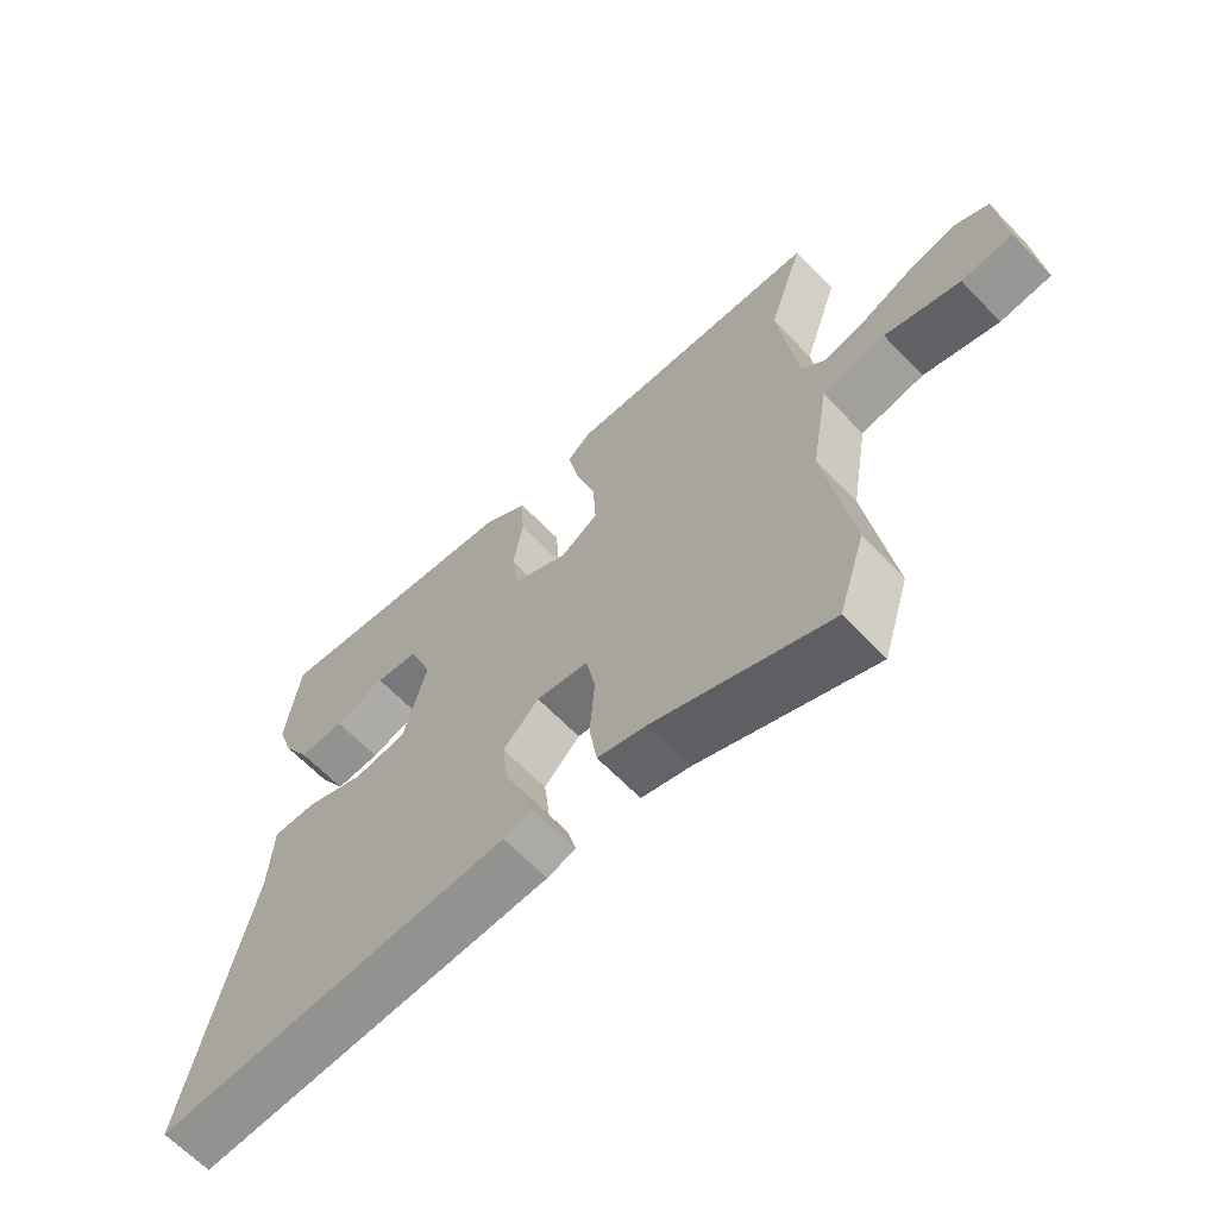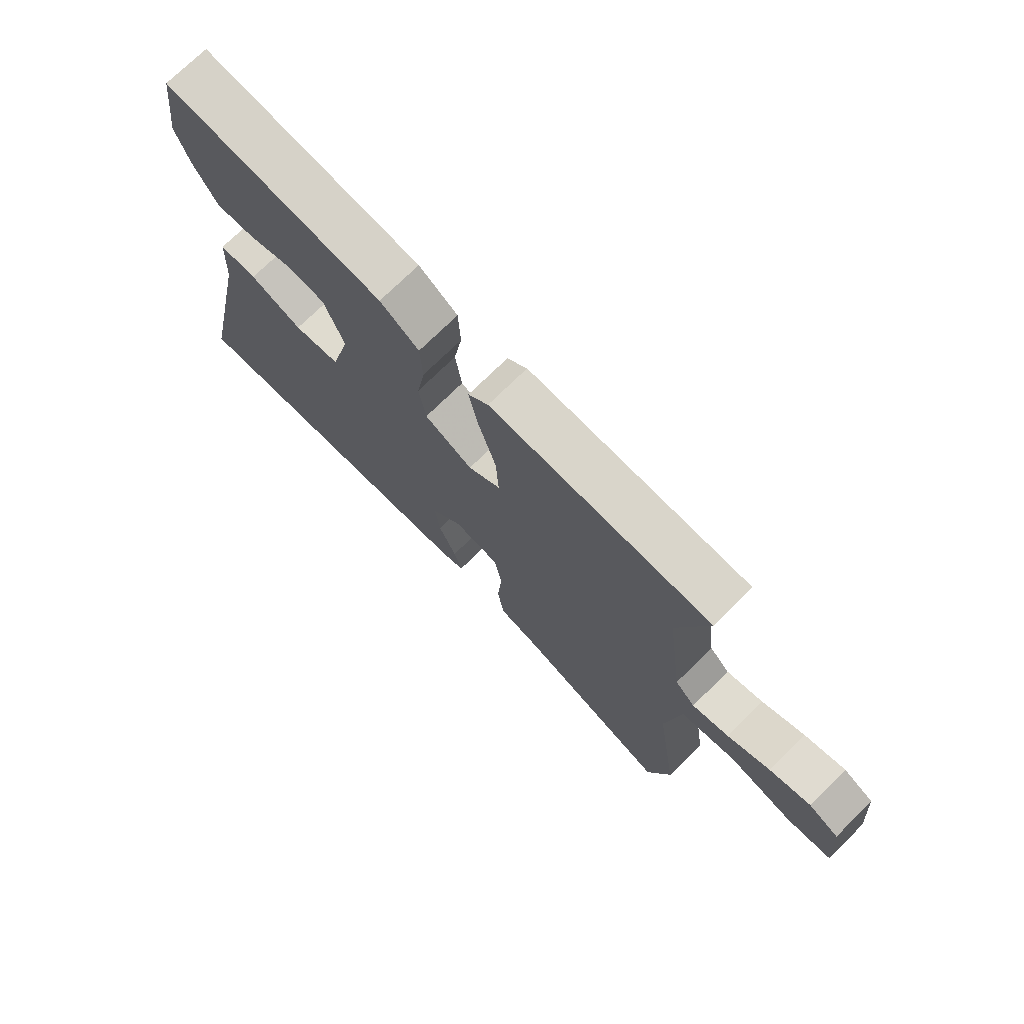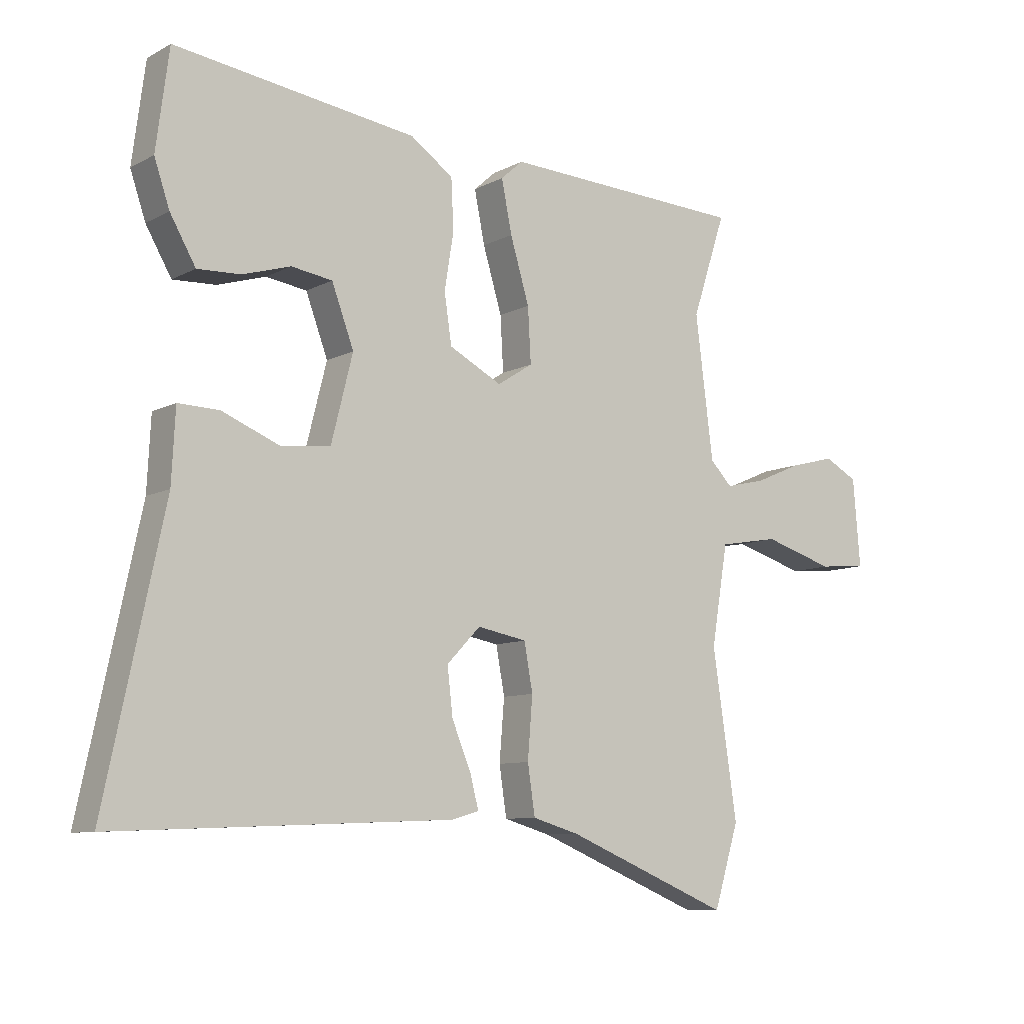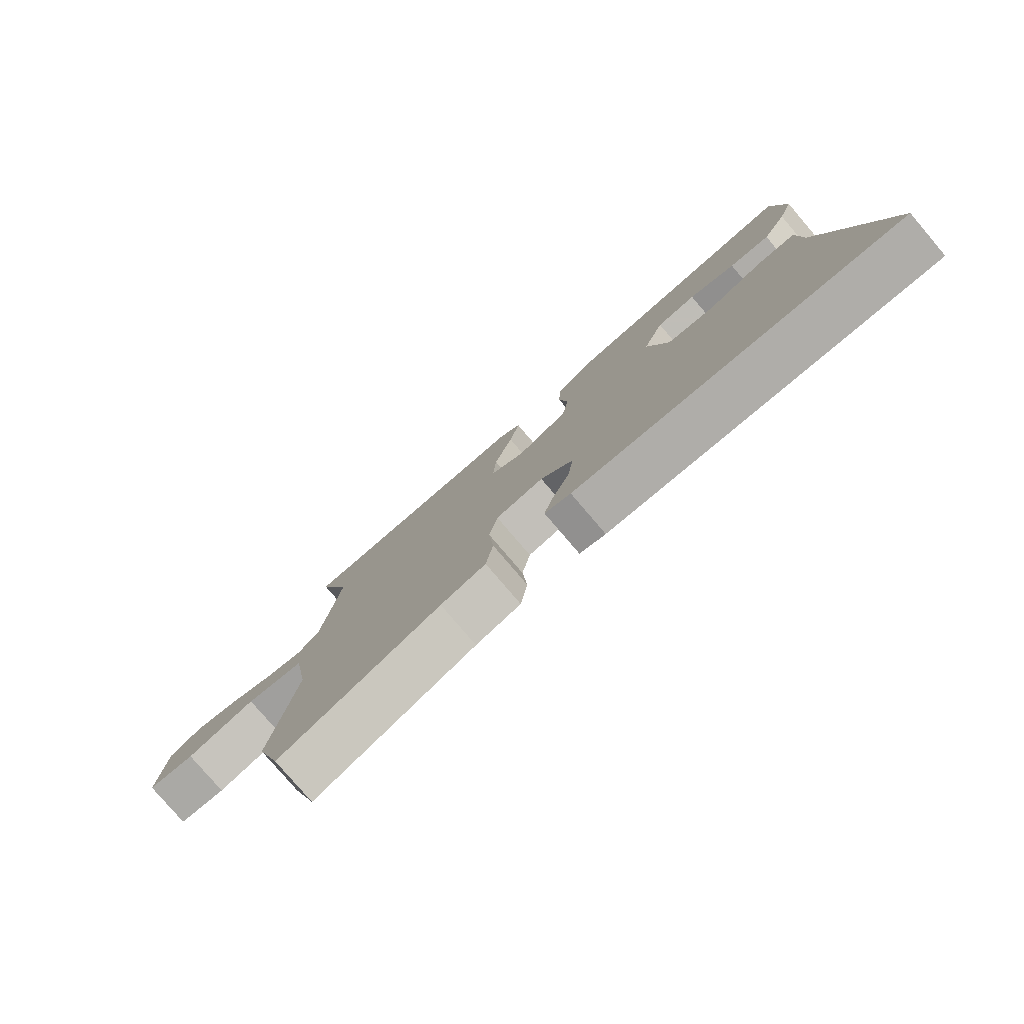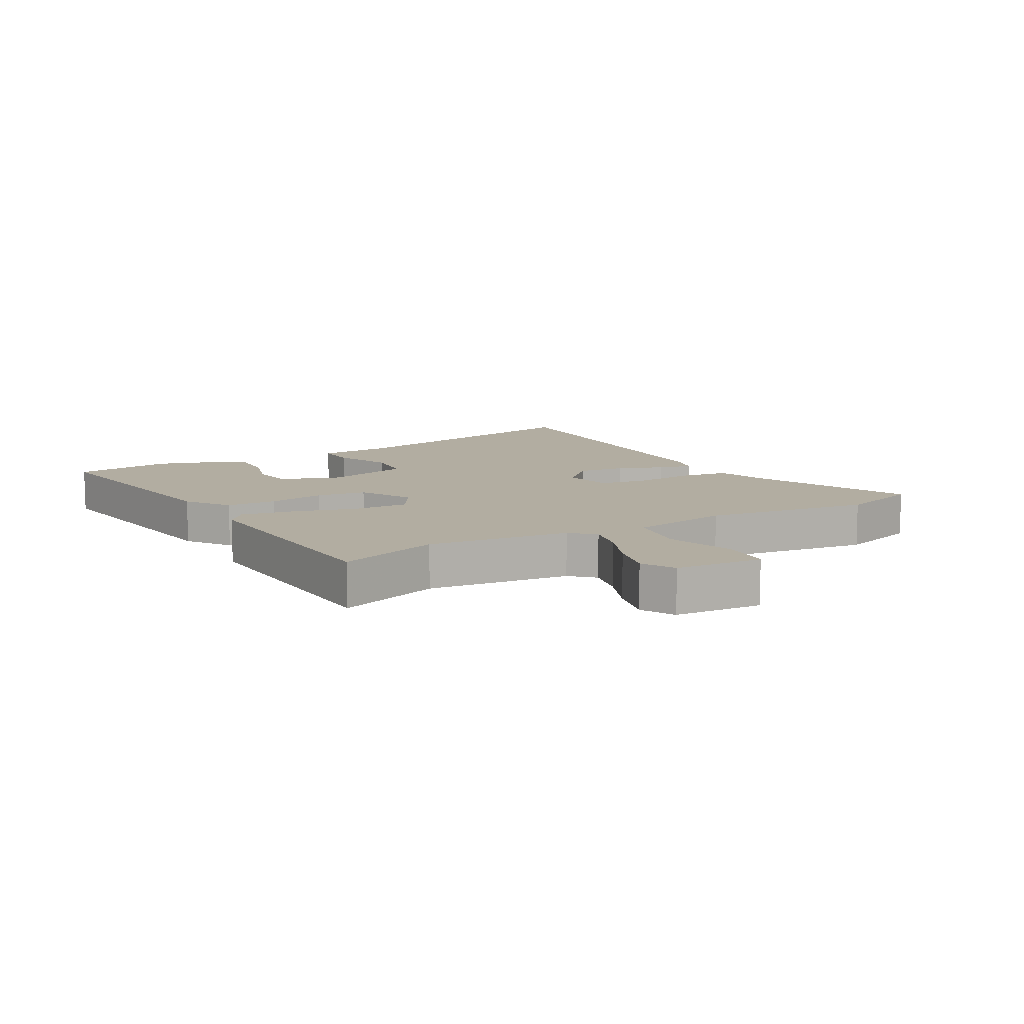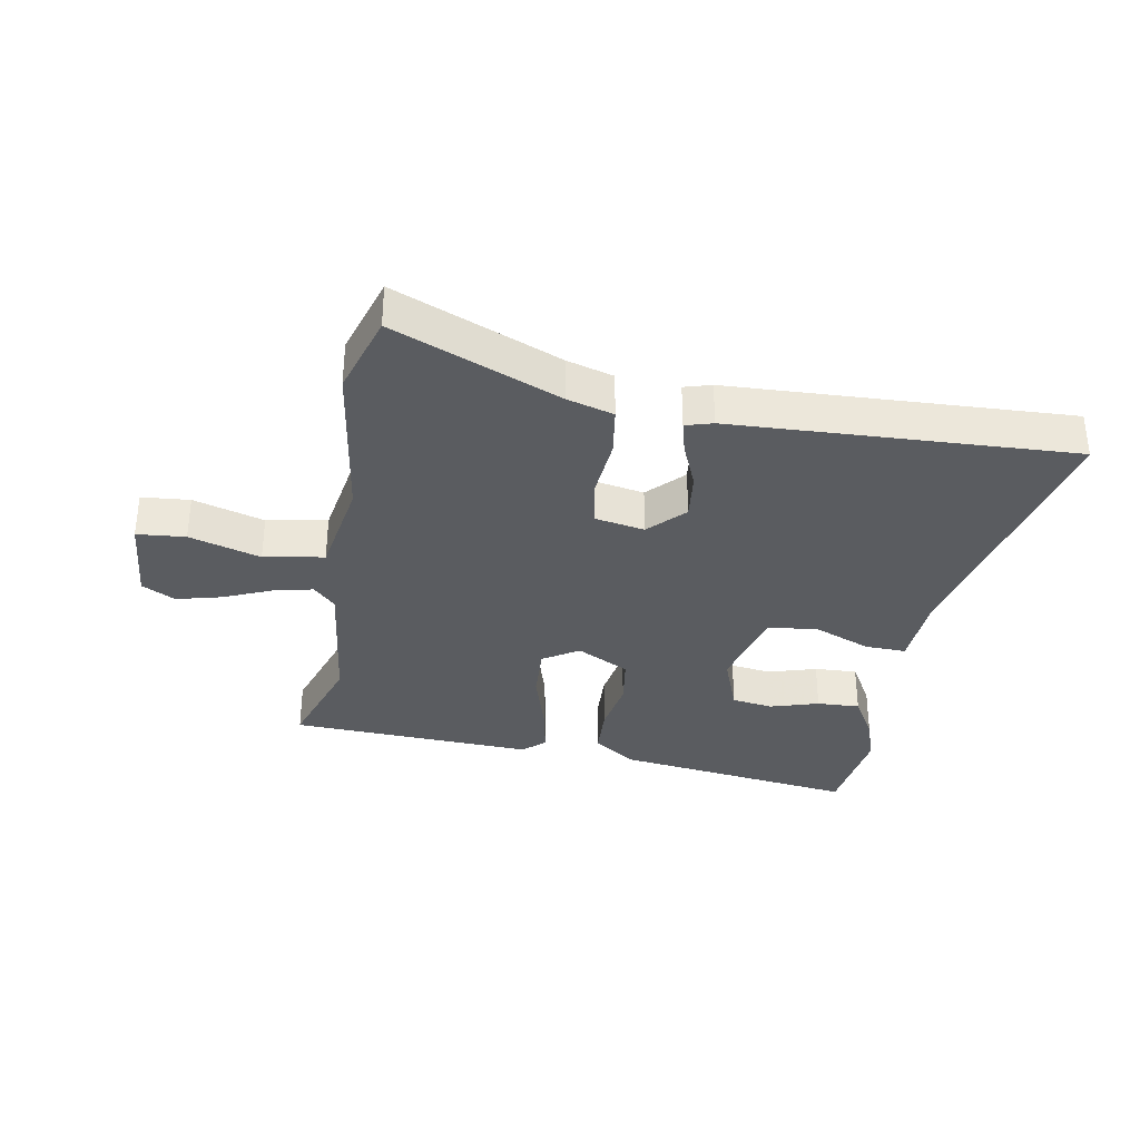
<metadata>
{"format":"obj","ext":"obj","renderer":"f3d","projection":"perspective","resolution":1024,"background":"white","views":[{"elev":-64.3,"azim":43.8,"up":"+Z"},{"elev":73.1,"azim":45.3,"up":"+Z"},{"elev":-9.0,"azim":-36.2,"up":"+Z"},{"elev":-79.3,"azim":-139.5,"up":"+Z"},{"elev":10.5,"azim":59.8,"up":"+Y"},{"elev":-34.0,"azim":169.9,"up":"+Y"}]}
</metadata>
<code>
v -0.571 0.07 -0.486
v -0.475 0.07 -0.035
v -0.469 0.07 0.082
v -0.402 0.07 0.08
v -0.309 0.07 0.042
v -0.227 0.07 0.051
v -0.192 0.07 0.19
v -0.228 0.07 0.287
v -0.295 0.07 0.297
v -0.374 0.07 0.273
v -0.444 0.07 0.27
v -0.486 0.07 0.343
v -0.511 0.07 0.417
v -0.49 0.07 0.578
v -0.095 0.07 0.524
v -0.025 0.07 0.475
v -0.021 0.07 0.393
v -0.036 0.07 0.301
v -0.024 0.07 0.22
v 0.062 0.07 0.175
v 0.12 0.07 0.212
v 0.115 0.07 0.301
v 0.084 0.07 0.405
v 0.067 0.07 0.49
v 0.103 0.07 0.522
v 0.501 0.07 0.503
v 0.446 0.07 0.336
v 0.475 0.07 0.105
v 0.511 0.07 0.068
v 0.576 0.07 0.083
v 0.653 0.07 0.116
v 0.727 0.07 0.135
v 0.781 0.07 0.106
v 0.793 0.07 -0.037
v 0.714 0.07 -0.044
v 0.598 0.07 -0.009
v 0.5 0.07 -0.026
v 0.473 0.07 -0.188
v 0.513 0.07 -0.458
v 0.472 0.07 -0.591
v 0.202 0.07 -0.479
v 0.126 0.07 -0.457
v 0.114 0.07 -0.377
v 0.122 0.07 -0.278
v 0.108 0.07 -0.201
v 0.027 0.07 -0.186
v -0.028 0.07 -0.243
v -0.019 0.07 -0.32
v 0.012 0.07 -0.395
v 0.026 0.07 -0.449
v -0.018 0.07 -0.462
v -0.571 0 -0.486
v -0.475 0 -0.035
v -0.469 0 0.082
v -0.402 0 0.08
v -0.309 0 0.042
v -0.227 0 0.051
v -0.192 0 0.19
v -0.228 0 0.287
v -0.295 0 0.297
v -0.374 0 0.273
v -0.444 0 0.27
v -0.486 0 0.343
v -0.511 0 0.417
v -0.49 0 0.578
v -0.095 0 0.524
v -0.025 0 0.475
v -0.021 0 0.393
v -0.036 0 0.301
v -0.024 0 0.22
v 0.062 0 0.175
v 0.12 0 0.212
v 0.115 0 0.301
v 0.084 0 0.405
v 0.067 0 0.49
v 0.103 0 0.522
v 0.501 0 0.503
v 0.446 0 0.336
v 0.475 0 0.105
v 0.511 0 0.068
v 0.576 0 0.083
v 0.653 0 0.116
v 0.727 0 0.135
v 0.781 0 0.106
v 0.793 0 -0.037
v 0.714 0 -0.044
v 0.598 0 -0.009
v 0.5 0 -0.026
v 0.473 0 -0.188
v 0.513 0 -0.458
v 0.472 0 -0.591
v 0.202 0 -0.479
v 0.126 0 -0.457
v 0.114 0 -0.377
v 0.122 0 -0.278
v 0.108 0 -0.201
v 0.027 0 -0.186
v -0.028 0 -0.243
v -0.019 0 -0.32
v 0.012 0 -0.395
v 0.026 0 -0.449
v -0.018 0 -0.462
f 48 49 50 51
f 47 48 51 1
f 46 47 1 2
f 45 46 2 3
f 41 42 43 44
f 41 44 45
f 38 39 40 41
f 37 38 41 45
f 33 34 35 36
f 33 36 37
f 30 31 32 33
f 29 30 33 37
f 28 29 37 45
f 24 25 26 27
f 22 23 24 27
f 21 22 27 28
f 20 21 28 45
f 15 16 17 18
f 15 18 19
f 14 15 19
f 13 14 19
f 9 10 11 12
f 8 9 12 13
f 45 3 4 5
f 45 5 6
f 20 45 6 7
f 8 13 19 20
f 7 8 20
f 102 101 100 99
f 52 102 99 98
f 53 52 98 97
f 54 53 97 96
f 95 94 93 92
f 96 95 92
f 92 91 90 89
f 96 92 89 88
f 87 86 85 84
f 88 87 84
f 84 83 82 81
f 88 84 81 80
f 96 88 80 79
f 78 77 76 75
f 78 75 74 73
f 79 78 73 72
f 96 79 72 71
f 69 68 67 66
f 70 69 66
f 70 66 65
f 70 65 64
f 63 62 61 60
f 64 63 60 59
f 56 55 54 96
f 57 56 96
f 58 57 96 71
f 71 70 64 59
f 71 59 58
f 1 52 53 2
f 2 53 54 3
f 3 54 55 4
f 4 55 56 5
f 5 56 57 6
f 6 57 58 7
f 7 58 59 8
f 8 59 60 9
f 9 60 61 10
f 10 61 62 11
f 11 62 63 12
f 12 63 64 13
f 13 64 65 14
f 14 65 66 15
f 15 66 67 16
f 16 67 68 17
f 17 68 69 18
f 18 69 70 19
f 19 70 71 20
f 20 71 72 21
f 21 72 73 22
f 22 73 74 23
f 23 74 75 24
f 24 75 76 25
f 25 76 77 26
f 26 77 78 27
f 27 78 79 28
f 28 79 80 29
f 29 80 81 30
f 30 81 82 31
f 31 82 83 32
f 32 83 84 33
f 33 84 85 34
f 34 85 86 35
f 35 86 87 36
f 36 87 88 37
f 37 88 89 38
f 38 89 90 39
f 39 90 91 40
f 40 91 92 41
f 41 92 93 42
f 42 93 94 43
f 43 94 95 44
f 44 95 96 45
f 45 96 97 46
f 46 97 98 47
f 47 98 99 48
f 48 99 100 49
f 49 100 101 50
f 50 101 102 51
f 51 102 52 1

</code>
